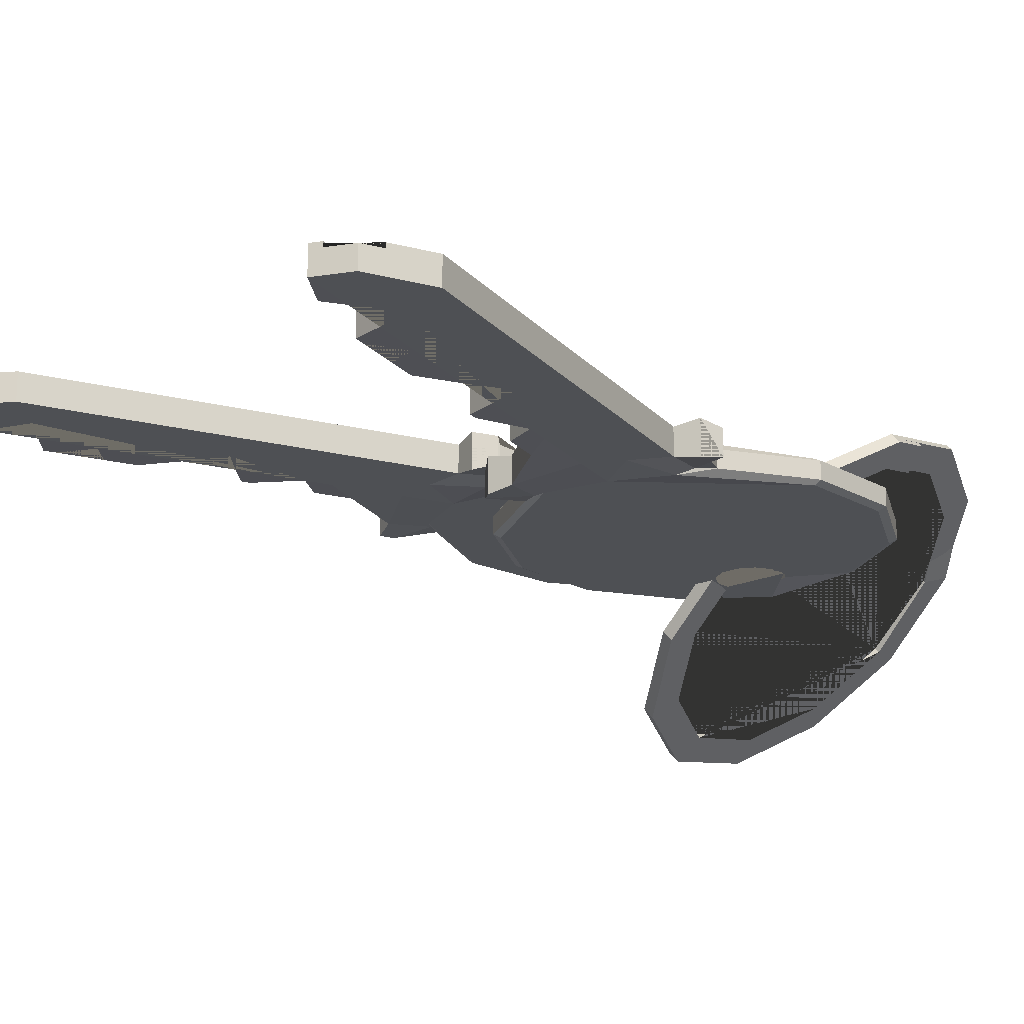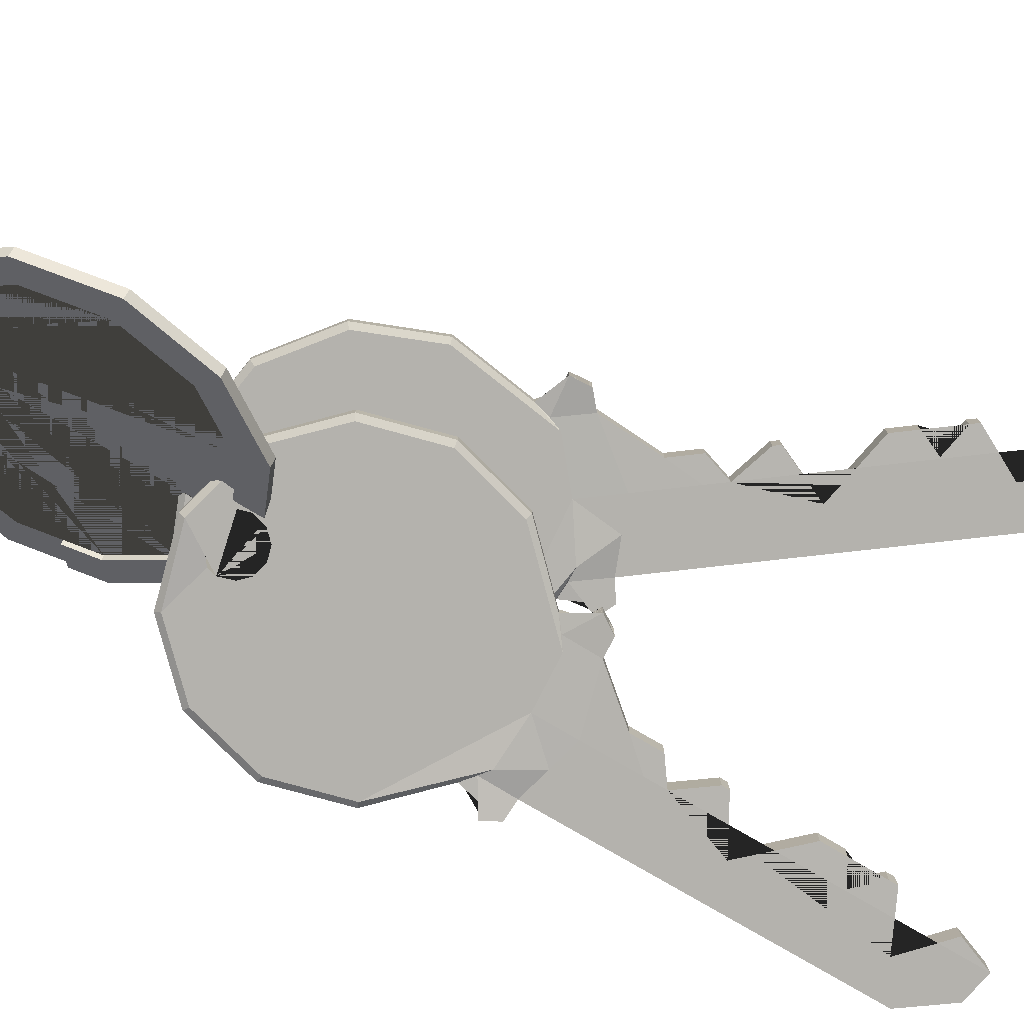
<metadata>
{"format":"obj","ext":"obj","renderer":"f3d","projection":"perspective","resolution":1024,"background":"white","views":[{"elev":-19.0,"azim":27.6,"up":"+Y"},{"elev":-79.5,"azim":-120.2,"up":"+Y"}]}
</metadata>
<code>
o Cylinder_Cylinder.020
v -0.000182 -0.02531 0.8672
v -0 0.008902 0.8595
v 0.09888 -0.02579 0.9069
v 0.09888 0.008902 0.9069
v -0 -0.02579 0.9334
v -0 0.008902 0.9334
v -0.09888 -0.02579 0.9069
v -0.09888 0.008902 0.9069
v 0.09888 -0.02579 0.9948
v 0.09888 0.008902 0.9948
v -0 -0.02579 1.021
v -0 0.008902 1.021
v -0.03706 -0.02464 0.9799
v -0.03706 0.01005 0.9799
v 0.09888 -0.02579 1.425
v 0.09888 0.008902 1.425
v -0 -0.02579 1.504
v -0 0.008902 1.504
v -0.000182 -0.02988 0.4007
v -0.000182 -0.01978 0.392
v -0.000182 0.007376 0.4007
v -0.000182 0.002849 0.392
v 0.1138 -0.0243 0.4315
v 0.1186 -0.01978 0.4239
v 0.1138 0.007376 0.4315
v 0.1186 0.002849 0.4239
v 0.1972 -0.0243 0.5157
v 0.2056 -0.01978 0.5108
v 0.1972 0.007376 0.5157
v 0.2056 0.002849 0.5108
v 0.2277 -0.0243 0.6306
v 0.2374 -0.01978 0.6296
v 0.2277 0.007376 0.6306
v 0.2374 0.002849 0.6296
v 0.1972 -0.0243 0.7455
v 0.2056 -0.01978 0.7484
v 0.1972 0.007376 0.7455
v 0.2056 0.002849 0.7484
v 0.08095 -0.02988 0.8627
v 0.1186 -0.01978 0.8354
v 0.09888 -0.02127 0.8512
v 0.1186 0.002849 0.8354
v 0.08095 0.01295 0.8627
v 0.09888 0.004387 0.8512
v -0.119 -0.01978 0.8354
v -0.08132 -0.0243 0.8627
v -0.09888 -0.02127 0.8512
v -0.08132 0.01295 0.8627
v -0.119 0.002849 0.8354
v -0.09888 0.004387 0.8512
v -0.1975 -0.0243 0.7455
v -0.2059 -0.01978 0.7484
v -0.1975 0.007376 0.7455
v -0.2059 0.002849 0.7484
v -0.2281 -0.0243 0.6306
v -0.2378 -0.01978 0.6296
v -0.2281 0.007376 0.6306
v -0.2378 0.002849 0.6296
v -0.1975 -0.0243 0.5157
v -0.2059 -0.01978 0.5108
v -0.1975 0.007376 0.5157
v -0.2059 0.002849 0.5108
v -0.1141 -0.0243 0.4315
v -0.119 -0.01978 0.4239
v -0.1141 0.007376 0.4315
v -0.119 0.002849 0.4239
v 0.0488 -0.02579 0.9203
v 0.0488 -0.02579 1.008
v 0.0488 -0.02579 1.495
v 0.02013 0.008902 0.8846
v 0.01475 0.008902 0.8943
v 0.01475 0.008902 0.9294
v -0.000182 -0.02593 0.4226
v -0.000182 0.007376 0.4226
v 0.065 0.01062 0.8943
v 0.065 0.008902 0.916
v 0.05932 0.01154 0.8841
v 0.02158 -0.02487 0.4284
v 0.02158 0.007376 0.4284
v 0.03516 0.01135 0.8576
v 0.0247 -0.0243 0.4315
v 0.04431 0.01199 0.8571
v 0.03987 0.01057 0.8491
v 0.0375 -0.0243 0.4443
v 0.0375 0.007376 0.4443
v 0.03945 0.007376 0.4516
v 0.03945 -0.0243 0.4516
v -0.03787 0.007376 0.4878
v -0.000182 0.007376 0.5096
v -0.02194 0.007376 0.5038
v 0.04333 -0.0243 0.4661
v 0.04333 0.007376 0.4661
v 0.02158 0.007376 0.5038
v 0.0375 0.007376 0.4878
v 0.0375 -0.0243 0.4878
v -0.04369 0.007376 0.4661
v -0.03787 0.007376 0.4443
v 0.02158 -0.0243 0.5038
v -0.02194 0.007376 0.4284
v -0.000182 -0.0243 0.5096
v 0.01475 0.008902 1.017
v 0.01475 0.008902 1.501
v 0.01475 0.00269 1.501
v 0.0488 0.00269 1.495
v -0.02194 -0.0243 0.5038
v -0.03787 -0.0243 0.4878
v -0.04369 -0.0243 0.4661
v -0.03787 -0.0243 0.4443
v -0.02507 -0.0243 0.4315
v -0.02194 -0.02487 0.4284
v 0.065 0.008902 1.004
v 0.065 0.008902 1.472
v 0.065 0.00269 1.472
v 0.02013 -0.000761 0.8846
v 0.01475 -0.000761 0.8943
v 0.03516 0.001687 0.8576
v 0.04431 0.002325 0.8571
v 0.01475 -0.000761 0.9294
v 0.01475 -0.000761 1.017
v 0.065 -0.000761 0.916
v 0.065 -0.000761 1.004
v 0.0488 -0.000761 0.9203
v 0.0488 -0.000761 1.008
v 0.0488 -0.000761 1.495
v 0.065 0.000953 0.8943
v 0.05932 0.00188 0.8841
v 0.01475 -0.000761 1.501
v 0.065 -0.000761 1.472
v -0.03706 -0.02464 1.339
v -0.03706 -0.02464 1.352
v -0.03706 -0.02464 1.243
v -0.03706 -0.02464 1.282
v -0.03706 -0.02464 1.107
v -0.03706 -0.02464 1.118
v -0.03706 -0.02464 1.028
v -0.03706 0.01005 1.243
v -0.03706 0.01005 1.118
v -0.03706 0.01005 1.028
v -0.03706 0.01005 1.107
v -0.03706 0.01005 1.352
v -0.03706 0.01005 1.282
v -0.03706 0.01005 1.339
v -0.0211 0.009556 1.45
v -0.0211 -0.02513 1.45
v -0.002168 -0.02572 1.301
v -0 -0.02579 1.37
v -0 -0.02579 1.202
v -0 -0.02579 1.431
v -0 -0.02579 1.139
v -0 -0.02579 1.055
v -0 -0.02579 1.054
v 0.000218 0.008902 1.054
v -0 0.008902 1.431
v -0 0.008902 1.37
v -0 0.008902 1.202
v -0 0.008902 1.139
v -0 0.008902 1.055
v -0 0.008902 1.054
v 0.01475 0.008902 1.417
v 0.01475 0.008902 1.377
v 0.01475 0.008902 1.186
v 0.01475 0.008902 1.147
v -0.002168 0.008969 1.301
v 0.01475 -0.000761 1.377
v 0.01475 -0.000761 1.417
v 0.01475 -0.000761 1.186
v 0.01475 -0.000761 1.147
v 0.04344 -0.02579 1.39
v 0.03868 -0.02579 1.16
v 0.000218 -0.02579 1.054
v 0.03868 -0.000761 1.16
v 0.04344 -0.000761 1.39
v -0.1256 -0.02335 0.8673
v -0.1467 -0.02531 0.8793
v -0.1256 0.00641 0.8673
v -0.1467 0.008432 0.8793
v 0.1251 0.00641 0.8673
v 0.1452 0.008432 0.8793
v 0.1301 -0.03125 0.9048
v 0.1301 0.01437 0.9048
v -0.13 -0.03125 0.9048
v -0.13 0.01437 0.9048
v 0.1452 -0.02531 0.8793
v 0.1251 -0.02335 0.8673
v -0.01839 0.01168 -0.04442
v -0.01242 0.005076 -0.04442
v -0.1181 -0.07828 -0.008431
v -0.1121 -0.08489 -0.008431
v -0.1911 -0.1441 0.08989
v -0.1851 -0.1508 0.08989
v -0.2178 -0.1682 0.2242
v -0.2119 -0.1749 0.2242
v -0.1911 -0.1441 0.3585
v -0.1851 -0.1508 0.3585
v -0.1181 -0.07828 0.4568
v -0.1121 -0.08489 0.4568
v -0.01839 0.01168 0.4928
v -0.01242 0.005076 0.4928
v 0.08133 0.1017 0.4568
v 0.08729 0.09504 0.4568
v 0.1543 0.1675 0.3585
v 0.1603 0.1609 0.3585
v 0.145 0.1778 0.08989
v 0.151 0.1712 0.08989
v 0.07916 0.1041 -0.008431
v 0.08512 0.09745 -0.008431
v 0.1332 0.1365 0.3374
v -0.1581 -0.1263 0.3374
v -0.09651 -0.07079 0.4204
v -0.01242 0.005076 0.4507
v -0.09651 -0.07079 0.02803
v -0.1806 -0.1467 0.2242
v -0.1581 -0.1263 0.1109
v 0.1234 0.1474 0.1109
v 0.07167 0.08094 0.4204
v 0.06858 0.08436 0.02803
v -0.01242 0.005076 -0.002319
v 0.1273 0.1431 0.3374
v -0.164 -0.1197 0.3374
v -0.1025 -0.06418 0.4204
v -0.01839 0.01168 0.4507
v -0.1025 -0.06418 0.02803
v -0.1866 -0.14 0.2242
v -0.164 -0.1197 0.1109
v 0.1174 0.154 0.1109
v 0.0657 0.08755 0.4204
v 0.06262 0.09097 0.02803
v -0.01839 0.01168 -0.002319
v 0.1435 0.1458 0.2849
v 0.1376 0.1524 0.2849
v 0.1647 0.1768 0.3059
v 0.1706 0.1702 0.3059
v 0.1565 0.192 0.157
v 0.1625 0.1854 0.157
v 0.1273 0.1656 0.1676
v 0.1333 0.159 0.1676
v -0.02348 0.01733 -0.04442
v -0.01752 0.01072 -0.04442
v -0.1232 -0.07264 -0.008431
v -0.1172 -0.07924 -0.008431
v -0.1962 -0.1385 0.08989
v -0.1902 -0.1451 0.08989
v -0.2229 -0.1626 0.2242
v -0.217 -0.1692 0.2242
v -0.1962 -0.1385 0.3585
v -0.1902 -0.1451 0.3585
v -0.1232 -0.07264 0.4568
v -0.1172 -0.07924 0.4568
v -0.02348 0.01733 0.4928
v -0.01752 0.01072 0.4928
v 0.07624 0.1073 0.4568
v 0.0822 0.1007 0.4568
v 0.1492 0.1732 0.3585
v 0.1552 0.1666 0.3585
v 0.176 0.1973 0.2242
v 0.1819 0.1907 0.2242
v 0.1492 0.1732 0.08989
v 0.1552 0.1666 0.08989
v 0.07624 0.1073 -0.008431
v 0.0822 0.1007 -0.008431
v 0.1507 0.1625 0.2242
v 0.1281 0.1421 0.3374
v -0.1632 -0.1207 0.3374
v -0.1016 -0.06514 0.4204
v -0.01752 0.01072 0.4507
v -0.1016 -0.06514 0.02803
v -0.1857 -0.141 0.2242
v -0.1632 -0.1207 0.1109
v 0.1281 0.1421 0.1109
v 0.06657 0.08659 0.4204
v 0.06657 0.08659 0.02803
v -0.01752 0.01072 -0.002319
v 0.1447 0.1691 0.2242
v 0.1222 0.1487 0.3374
v -0.1691 -0.1141 0.3374
v -0.1076 -0.05854 0.4204
v -0.02348 0.01733 0.4507
v -0.1076 -0.05854 0.02803
v -0.1917 -0.1344 0.2242
v -0.1691 -0.1141 0.1109
v 0.1222 0.1487 0.1109
v 0.06061 0.0932 0.4204
v 0.06061 0.0932 0.02803
v -0.02348 0.01733 -0.002319
v -0.2398 0.01278 0.7837
v -0.2351 0.04699 0.7777
v -0.1839 0.0123 0.8747
v -0.1839 0.04699 0.8747
v -0.2791 0.0123 0.837
v -0.2791 0.04699 0.837
v -0.3427 0.0123 0.7568
v -0.3427 0.04699 0.7568
v -0.2363 0.0123 0.9453
v -0.2363 0.04699 0.9453
v -0.3315 0.0123 0.9076
v -0.3315 0.04699 0.9076
v -0.3366 0.01345 0.8523
v -0.3366 0.04814 0.8523
v -0.4926 0.0123 1.291
v -0.4926 0.04699 1.291
v -0.6193 0.0123 1.295
v -0.6193 0.04699 1.295
v 0.03821 0.008211 0.4092
v 0.0434 0.01831 0.4022
v 0.03821 0.04546 0.4092
v 0.0434 0.04094 0.4022
v 0.1113 0.01379 0.5018
v 0.1198 0.01831 0.4986
v 0.1113 0.04546 0.5018
v 0.1198 0.04094 0.4986
v 0.1282 0.01379 0.6191
v 0.1378 0.01831 0.6202
v 0.1282 0.04546 0.6191
v 0.1378 0.04094 0.6202
v 0.08421 0.01379 0.7296
v 0.09258 0.01831 0.7346
v 0.08421 0.04546 0.7296
v 0.09258 0.04094 0.7346
v -0.008792 0.01379 0.8036
v -0.003777 0.01831 0.811
v -0.008792 0.04546 0.8036
v -0.003777 0.04094 0.811
v -0.172 0.008211 0.8285
v -0.1254 0.01831 0.829
v -0.1507 0.01682 0.83
v -0.1254 0.04094 0.829
v -0.172 0.05104 0.8285
v -0.1507 0.04248 0.83
v -0.3162 0.01831 0.6874
v -0.3023 0.01379 0.7318
v -0.3095 0.01682 0.7121
v -0.3023 0.05104 0.7318
v -0.3162 0.04094 0.6874
v -0.3095 0.04248 0.7121
v -0.3257 0.01379 0.5684
v -0.3342 0.01831 0.5657
v -0.3257 0.04546 0.5684
v -0.3342 0.04094 0.5657
v -0.2817 0.01379 0.4579
v -0.289 0.01831 0.4514
v -0.2817 0.04546 0.4579
v -0.289 0.04094 0.4514
v -0.1887 0.01379 0.3839
v -0.1926 0.01831 0.375
v -0.1887 0.04546 0.3839
v -0.1926 0.04094 0.375
v -0.07163 0.01379 0.366
v -0.07096 0.01831 0.357
v -0.07163 0.04546 0.366
v -0.07096 0.04094 0.357
v -0.2321 0.0123 0.8556
v -0.2845 0.0123 0.9262
v -0.5746 0.0123 1.317
v -0.2338 0.04699 0.8098
v -0.2439 0.04699 0.8144
v -0.2649 0.04699 0.8426
v 0.02519 0.01216 0.4267
v 0.02519 0.04546 0.4267
v -0.2036 0.0487 0.8443
v -0.2165 0.04699 0.8618
v -0.2021 0.04963 0.8328
v 0.03919 0.01322 0.4444
v 0.03919 0.04546 0.4444
v -0.2057 0.04944 0.7971
v 0.03984 0.01379 0.4488
v -0.198 0.05008 0.8021
v -0.1968 0.04865 0.7931
v 0.04249 0.01379 0.4667
v 0.04249 0.04546 0.4667
v 0.03972 0.04546 0.4737
v 0.03972 0.01379 0.4737
v -0.04396 0.04546 0.4567
v -0.02667 0.04546 0.4966
v -0.04067 0.04546 0.479
v 0.0342 0.01379 0.4876
v 0.0342 0.04546 0.4876
v -0.005727 0.04546 0.5049
v 0.01656 0.04546 0.5016
v 0.01656 0.01379 0.5016
v -0.03568 0.04546 0.4357
v -0.01803 0.04546 0.4217
v -0.005727 0.01379 0.5049
v 0.00425 0.04546 0.4184
v -0.02667 0.01379 0.4966
v -0.3173 0.04699 0.9133
v -0.6058 0.04699 1.302
v -0.6058 0.04078 1.302
v -0.5746 0.04078 1.317
v -0.04067 0.01379 0.479
v -0.04396 0.01379 0.4567
v -0.03568 0.01379 0.4357
v -0.01803 0.01379 0.4217
v -0.000127 0.01379 0.4191
v 0.00425 0.01322 0.4184
v -0.2689 0.04699 0.9324
v -0.5481 0.04699 1.309
v -0.5481 0.04078 1.309
v -0.2338 0.03733 0.8098
v -0.2439 0.03733 0.8144
v -0.2057 0.03978 0.7971
v -0.198 0.04041 0.8021
v -0.2649 0.03733 0.8426
v -0.3173 0.03733 0.9133
v -0.2165 0.03733 0.8618
v -0.2689 0.03733 0.9324
v -0.2321 0.03733 0.8556
v -0.2845 0.03733 0.9262
v -0.5746 0.03733 1.317
v -0.2036 0.03904 0.8443
v -0.2021 0.03997 0.8328
v -0.6058 0.03733 1.302
v -0.5481 0.03733 1.309
v -0.5508 0.01345 1.141
v -0.5586 0.01345 1.151
v -0.4933 0.01345 1.063
v -0.5166 0.01345 1.095
v -0.4123 0.01345 0.9543
v -0.419 0.01345 0.9634
v -0.3652 0.01345 0.8909
v -0.4933 0.04814 1.063
v -0.419 0.04814 0.9634
v -0.3652 0.04814 0.8909
v -0.4123 0.04814 0.9543
v -0.5586 0.04814 1.151
v -0.5166 0.04814 1.095
v -0.5508 0.04814 1.141
v -0.6042 0.04764 1.24
v -0.6042 0.01295 1.24
v -0.5 0.01237 1.131
v -0.5392 0.0123 1.188
v -0.4394 0.0123 1.053
v -0.5756 0.0123 1.236
v -0.4015 0.0123 1.002
v -0.3514 0.0123 0.9345
v -0.3511 0.0123 0.9341
v -0.3511 0.04699 0.9343
v -0.5756 0.04699 1.236
v -0.5392 0.04699 1.188
v -0.4394 0.04699 1.053
v -0.4015 0.04699 1.002
v -0.3514 0.04699 0.9345
v -0.3511 0.04699 0.9341
v -0.5555 0.04699 1.234
v -0.5315 0.04699 1.202
v -0.4179 0.04699 1.049
v -0.3945 0.04699 1.017
v -0.5 0.04706 1.131
v -0.5315 0.03733 1.202
v -0.5555 0.03733 1.234
v -0.4179 0.03733 1.049
v -0.3945 0.03733 1.017
v -0.5165 0.0123 1.23
v -0.3831 0.0123 1.042
v -0.3511 0.0123 0.9343
v -0.3831 0.03733 1.042
v -0.5165 0.03733 1.23
v -0.3406 0.01474 0.7092
v -0.3647 0.01277 0.7062
v -0.3406 0.0445 0.7092
v -0.3647 0.04652 0.7062
v -0.1393 0.0445 0.8586
v -0.1303 0.04652 0.8801
v -0.1576 0.006838 0.8916
v -0.1576 0.05246 0.8916
v -0.3665 0.006838 0.7366
v -0.3665 0.05246 0.7366
v -0.1303 0.01277 0.8801
v -0.1393 0.01474 0.8586
g Cylinder_Cylinder.020_Material_separacion_3
f 64 66 22 20
f 28 30 34 32
f 32 34 38 36
f 36 38 42 40
f 7 8 182 181
f 76 4 44 43 82 75
f 82 77 75
f 70 80 2 6 72 71
f 112 111 121 128
f 52 54 58 56
f 40 42 177 184
f 56 58 62 60
f 60 62 66 64
f 24 26 30 28
f 80 82 83
f 85 86 25 21 74 79
f 99 74 21 65 61 57 53 48 2 80 83 82 43 37 33 29 25 86 92 94 93 89 90 88 96 97
f 20 22 26 24
f 7 5 11 13
f 8 7 13 14
f 6 2 48 8
f 50 8 48
f 45 49 54 52
f 46 1 5 7 47
f 39 41 3 67
f 1 67 5
f 1 39 67
f 138 14 13 135
f 141 136 131 132
f 140 142 129 130
f 137 139 133 134
f 68 9 15 69
f 72 6 12 101
f 75 77 126 125
f 3 4 10 9
f 6 8 14 12
f 67 3 9 68
f 18 17 69 104 103 102
f 17 18 143 144
f 13 11 151 135
f 129 145 132 131 147 146 130
f 17 144 148
f 133 150 149 134
f 155 154 160 161
f 153 18 102 159
f 157 156 162 101 12 158 152
f 9 10 16 15
f 158 12 14 138
f 154 155 136 141 163 142 140
f 18 153 143
f 156 157 139 137
f 39 40 41
f 42 43 44
f 45 46 47
f 48 49 50
f 20 24 23 19
f 26 22 21 25
f 24 28 27 23
f 30 26 25 29
f 28 32 31 27
f 34 30 29 33
f 32 36 35 31
f 38 34 33 37
f 36 40 39 35
f 42 38 37 43
f 45 52 51 46
f 54 49 48 53
f 52 56 55 51
f 58 54 53 57
f 56 60 59 55
f 62 58 57 61
f 60 64 63 59
f 66 62 61 65
f 64 20 19 63
f 22 66 65 21
f 91 87 23 27 31 35 1 46 51 55 59 63 19 73 110 109 108 107 106 105 100 98 95
f 39 1 35
f 84 81 78
f 73 19 23 87 78
f 87 84 78
f 80 70 114 116
f 112 16 10 111
f 104 69 15 16 112 113
f 5 67 68 11
f 160 164 166 161
f 159 102 127 165
f 119 101 162 167
f 10 4 76 111
f 170 151 11 68 69 17 148 168 146 147 169 149 150
f 78 79 74 73
f 81 84 85 79 78
f 92 86 85 84 87 91
f 94 92 91 95
f 93 94 95 98
f 89 93 98 100
f 90 89 100 105
f 88 90 105 106
f 107 96 88 106
f 108 97 96 107
f 109 110 99 97 108
f 73 74 99 110
f 126 117 116 114 115 118 122 120 125
f 123 122 118 119
f 165 127 124 123 119 167 171 166 164 172
f 121 123 124 128
f 120 122 123 121
f 70 71 115 114
f 111 76 120 121
f 72 101 119 118
f 71 72 118 115
f 77 82 117 126
f 76 75 125 120
f 82 80 116 117
f 138 135 151 170 152 158
f 150 133 139 157 152 170
f 162 156 137 134 149 169 171 167
f 131 136 155 161 166 171 169 147
f 141 132 145 163
f 142 163 145 129
f 160 154 140 130 146 168 172 164
f 144 143 153 159 165 172 168 148
f 180 179 183 184 177 178
f 176 175 173 174 181 182
f 8 50 176 182
f 45 47 174 173
f 44 4 180 178
f 47 7 181 174
f 4 3 179 180
f 49 45 173 175
f 42 44 178 177
f 3 41 183 179
f 41 40 184 183
f 50 49 175 176
f 175 173 174 176
f 174 181 182 176
f 179 183 178 180
g Cylinder_Cylinder.020_Material_separacion_4
f 185 186 188 187
f 187 188 190 189
f 189 190 192 191
f 191 192 194 193
f 193 194 196 195
f 195 196 198 197
f 197 198 200 199
f 199 200 202 201
f 233 234 204 203
f 212 192 190 188 186 217 211 213
f 203 204 206 205
f 205 206 186 185
f 185 187 189 191 223 224 222 228
f 222 211 217 228
f 224 213 211 222
f 212 213 224 223
f 219 208 212 223
f 209 208 219 220
f 210 209 220 221
f 226 215 210 221
f 218 207 215 226
f 235 236 234 233
f 227 216 214 225
f 228 217 216 227
f 214 216 206 204
f 186 206 216 217
f 200 215 207 202
f 200 198 210 215
f 198 196 209 210
f 196 194 208 209
f 192 212 208 194
f 199 201 218 226
f 199 226 221 197
f 197 221 220 195
f 195 220 219 193
f 191 193 219 223
f 205 227 225 203
f 228 227 205 185
f 218 201 231 230
f 229 230 231 232
f 201 202 232 231
f 207 218 230 229
f 202 207 229 232
f 203 225 235 233
f 225 214 236 235
f 204 234 236 214
f 237 238 240 239
f 239 240 242 241
f 241 242 244 243
f 243 244 246 245
f 245 246 248 247
f 247 248 250 249
f 249 250 252 251
f 251 252 254 253
f 253 254 256 255
f 255 256 258 257
f 267 244 242 240 238 272 266 268
f 272 238 260 258 256 254 252 250 248 246 244 267 263 264 265 270 262 261 269 271
f 257 258 260 259
f 259 260 238 237
f 243 245 247 249 251 253 255 257 259 237 284 283 281 273 274 282 277 276 275 279
f 237 239 241 243 279 280 278 284
f 278 266 272 284
f 280 268 266 278
f 267 268 280 279
f 275 263 267 279
f 264 263 275 276
f 265 264 276 277
f 282 270 265 277
f 274 262 270 282
f 273 261 262 274
f 281 269 261 273
f 283 271 269 281
f 284 272 271 283
g Cylinder_Cylinder.020_Marron_madera
f 348 350 306 304
f 312 314 318 316
f 316 318 322 320
f 320 322 326 324
f 291 292 466 465
f 360 288 328 327 366 359
f 366 361 359
f 354 364 286 290 356 355
f 396 395 405 412
f 336 338 342 340
f 324 326 461 468
f 340 342 346 344
f 344 346 350 348
f 308 310 314 312
f 364 366 367
f 369 370 309 305 358 363
f 383 358 305 349 345 341 337 332 286 364 367 366 327 321 317 313 309 370 376 378 377 373 374 372 380 381
f 304 306 310 308
f 291 289 295 297
f 292 291 297 298
f 290 286 332 292
f 334 292 332
f 329 333 338 336
f 330 285 289 291 331
f 323 325 287 351
f 285 351 289
f 285 323 351
f 422 298 297 419
f 425 420 415 416
f 424 426 413 414
f 421 423 417 418
f 352 293 299 353
f 356 290 296 385
f 359 361 410 409
f 287 288 294 293
f 290 292 298 296
f 351 287 293 352
f 302 301 353 388 387 386
f 301 302 427 428
f 297 295 435 419
f 413 429 416 415 431 430 414
f 301 428 432
f 417 434 433 418
f 439 438 444 445
f 437 302 386 443
f 441 440 446 385 296 442 436
f 293 294 300 299
f 442 296 298 422
f 438 439 420 425 447 426 424
f 302 437 427
f 440 441 423 421
f 323 324 325
f 326 327 328
f 329 330 331
f 332 333 334
f 304 308 307 303
f 310 306 305 309
f 308 312 311 307
f 314 310 309 313
f 312 316 315 311
f 318 314 313 317
f 316 320 319 315
f 322 318 317 321
f 320 324 323 319
f 326 322 321 327
f 329 336 335 330
f 338 333 332 337
f 336 340 339 335
f 342 338 337 341
f 340 344 343 339
f 346 342 341 345
f 344 348 347 343
f 350 346 345 349
f 348 304 303 347
f 306 350 349 305
f 375 371 307 311 315 319 285 330 335 339 343 347 303 357 394 393 392 391 390 389 384 382 379
f 323 285 319
f 368 365 362
f 357 303 307 371 362
f 371 368 362
f 364 354 398 400
f 396 300 294 395
f 388 353 299 300 396 397
f 289 351 352 295
f 444 448 450 445
f 443 386 411 449
f 403 385 446 451
f 294 288 360 395
f 454 435 295 352 353 301 432 452 430 431 453 433 434
f 362 363 358 357
f 365 368 369 363 362
f 376 370 369 368 371 375
f 378 376 375 379
f 377 378 379 382
f 373 377 382 384
f 374 373 384 389
f 372 374 389 390
f 391 380 372 390
f 392 381 380 391
f 393 394 383 381 392
f 357 358 383 394
f 410 401 400 398 399 402 406 404 409
f 407 406 402 403
f 449 411 408 407 403 451 455 450 448 456
f 405 407 408 412
f 404 406 407 405
f 354 355 399 398
f 395 360 404 405
f 356 385 403 402
f 355 356 402 399
f 361 366 401 410
f 360 359 409 404
f 366 364 400 401
f 422 419 435 454 436 442
f 434 417 423 441 436 454
f 446 440 421 418 433 453 455 451
f 415 420 439 445 450 455 453 431
f 425 416 429 447
f 426 447 429 413
f 444 438 424 414 430 452 456 448
f 428 427 437 443 449 456 452 432
f 464 463 467 468 461 462
f 460 459 457 458 465 466
f 292 334 460 466
f 329 331 458 457
f 328 288 464 462
f 331 291 465 458
f 288 287 463 464
f 333 329 457 459
f 326 328 462 461
f 287 325 467 463
f 325 324 468 467
f 334 333 459 460
f 459 457 458 460
f 458 465 466 460
f 463 467 462 464

</code>
